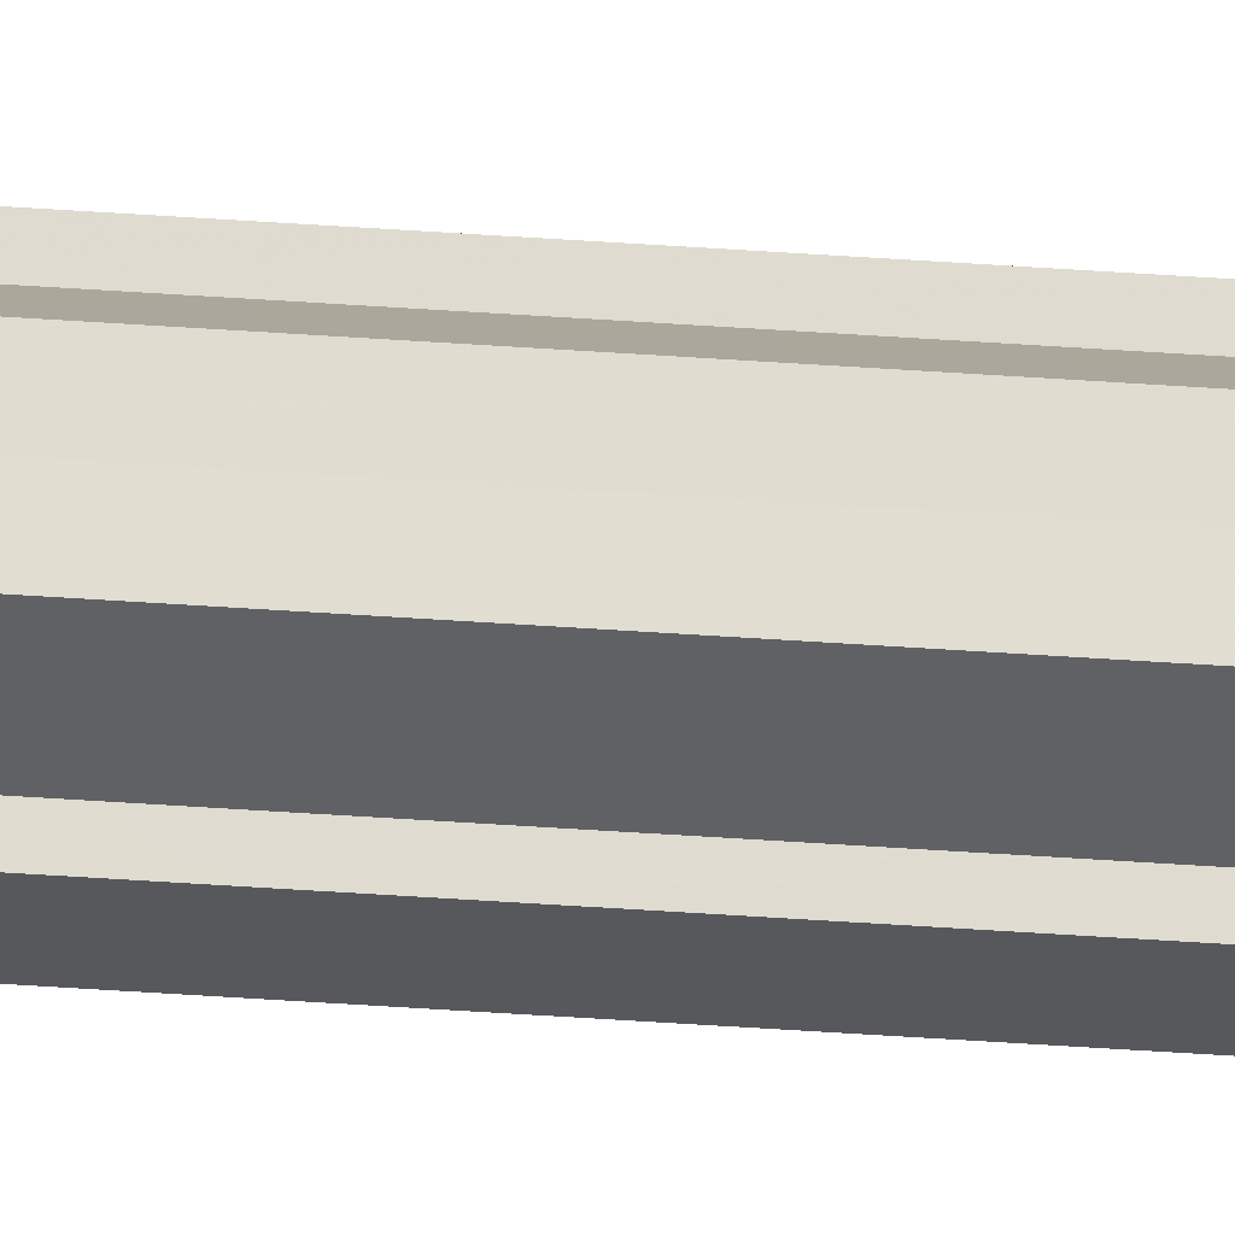
<metadata>
{"format":"obj","ext":"obj","renderer":"f3d","projection":"perspective","resolution":1024,"background":"white","views":[{"elev":-20.8,"azim":80.6,"up":"+Z"}]}
</metadata>
<code>
o 126
v 2216 1866 13.43
v 2216 1866 13.43
v 2216 1862 13.43
v 2216 1862 13.43
v 2216 1862 13.43
v 2216 1866 13.43
v 2216 1866 13.43
v 2216 1866 13.42
v 2216 1862 13.43
v 2216 1866 13.42
v 2216 1862 13.42
v 2216 1866 13.41
v 2216 1862 13.42
v 2216 1866 13.4
v 2216 1862 13.41
v 2216 1866 13.4
v 2216 1862 13.4
v 2216 1862 13.43
v 2216 1866 13.43
v 2216 1862 13.43
v 2216 1866 13.42
v 2216 1862 13.42
v 2216 1866 13.42
v 2216 1862 13.42
v 2216 1866 13.41
v 2216 1862 13.41
v 2216 1866 13.4
v 2216 1862 13.4
v 2216 1866 13.4
v 2216 1862 13.4
v 2216 1866 13.4
v 2216 1862 13.4
v 2216 1866 13.4
v 2216 1862 13.4
v 2216 1862 13.42
v 2216 1862 13.4
v 2216 1862 13.4
v 2216 1862 13.41
v 2216 1862 13.42
v 2216 1862 13.42
v 2216 1862 13.43
v 2216 1862 13.43
v 2216 1862 13.43
v 2216 1862 13.43
v 2216 1862 13.43
v 2216 1862 13.42
v 2216 1862 13.42
v 2216 1862 13.41
v 2216 1862 13.4
v 2216 1862 13.4
v 2216 1866 13.4
v 2216 1866 13.4
v 2216 1862 13.4
v 2216 1866 13.4
v 2216 1862 13.4
v 2216 1866 13.42
v 2216 1866 13.4
v 2216 1866 13.41
v 2216 1866 13.42
v 2216 1866 13.42
v 2216 1866 13.43
v 2216 1866 13.43
v 2216 1862 13.43
v 2216 1862 13.43
v 2216 1866 13.43
v 2216 1862 13.42
v 2216 1866 13.43
v 2216 1862 13.43
v 2216 1862 13.43
v 2216 1866 13.43
v 2216 1866 13.43
v 2216 1862 13.42
v 2216 1866 13.42
v 2216 1862 13.41
v 2216 1866 13.42
v 2216 1862 13.4
v 2216 1866 13.41
v 2216 1862 13.4
v 2216 1866 13.4
v 2216 1866 13.4
v 2216 1866 13.4
v 2216 1866 13.41
v 2216 1862 13.4
v 2216 1866 13.42
v 2216 1862 13.41
v 2216 1866 13.42
v 2216 1862 13.42
v 2216 1866 13.43
v 2216 1862 13.42
v 2216 1866 13.43
v 2216 1862 13.43
v 2216 1866 13.43
v 2216 1866 13.43
v 2216 1866 13.42
v 2216 1866 13.42
v 2216 1866 13.41
v 2216 1866 13.4
v 2216 1866 13.4
f 1 2 3
f 4 2 5
f 6 7 5
f 7 8 9
f 8 10 11
f 10 12 13
f 12 14 15
f 14 16 17
f 18 19 20
f 20 21 22
f 22 23 24
f 24 25 26
f 26 27 28
f 28 29 30
f 29 31 32
f 32 33 34
f 35 34 36
f 35 36 37
f 35 37 38
f 35 38 39
f 35 39 40
f 35 40 41
f 35 41 42
f 35 42 43
f 35 44 45
f 35 45 46
f 35 46 47
f 35 47 48
f 35 48 49
f 35 49 50
f 51 52 53
f 53 54 55
f 56 54 33
f 56 57 54
f 56 58 57
f 56 59 58
f 56 60 59
f 56 61 60
f 56 62 61
f 63 62 64
f 56 65 62
f 66 67 63
f 68 65 69
f 70 71 68
f 72 73 66
f 74 75 72
f 76 77 74
f 78 79 76
f 80 81 78
f 81 82 83
f 82 84 85
f 84 86 87
f 86 88 89
f 88 90 91
f 56 92 93
f 56 94 92
f 56 95 94
f 56 96 95
f 56 97 96
f 56 98 97

</code>
